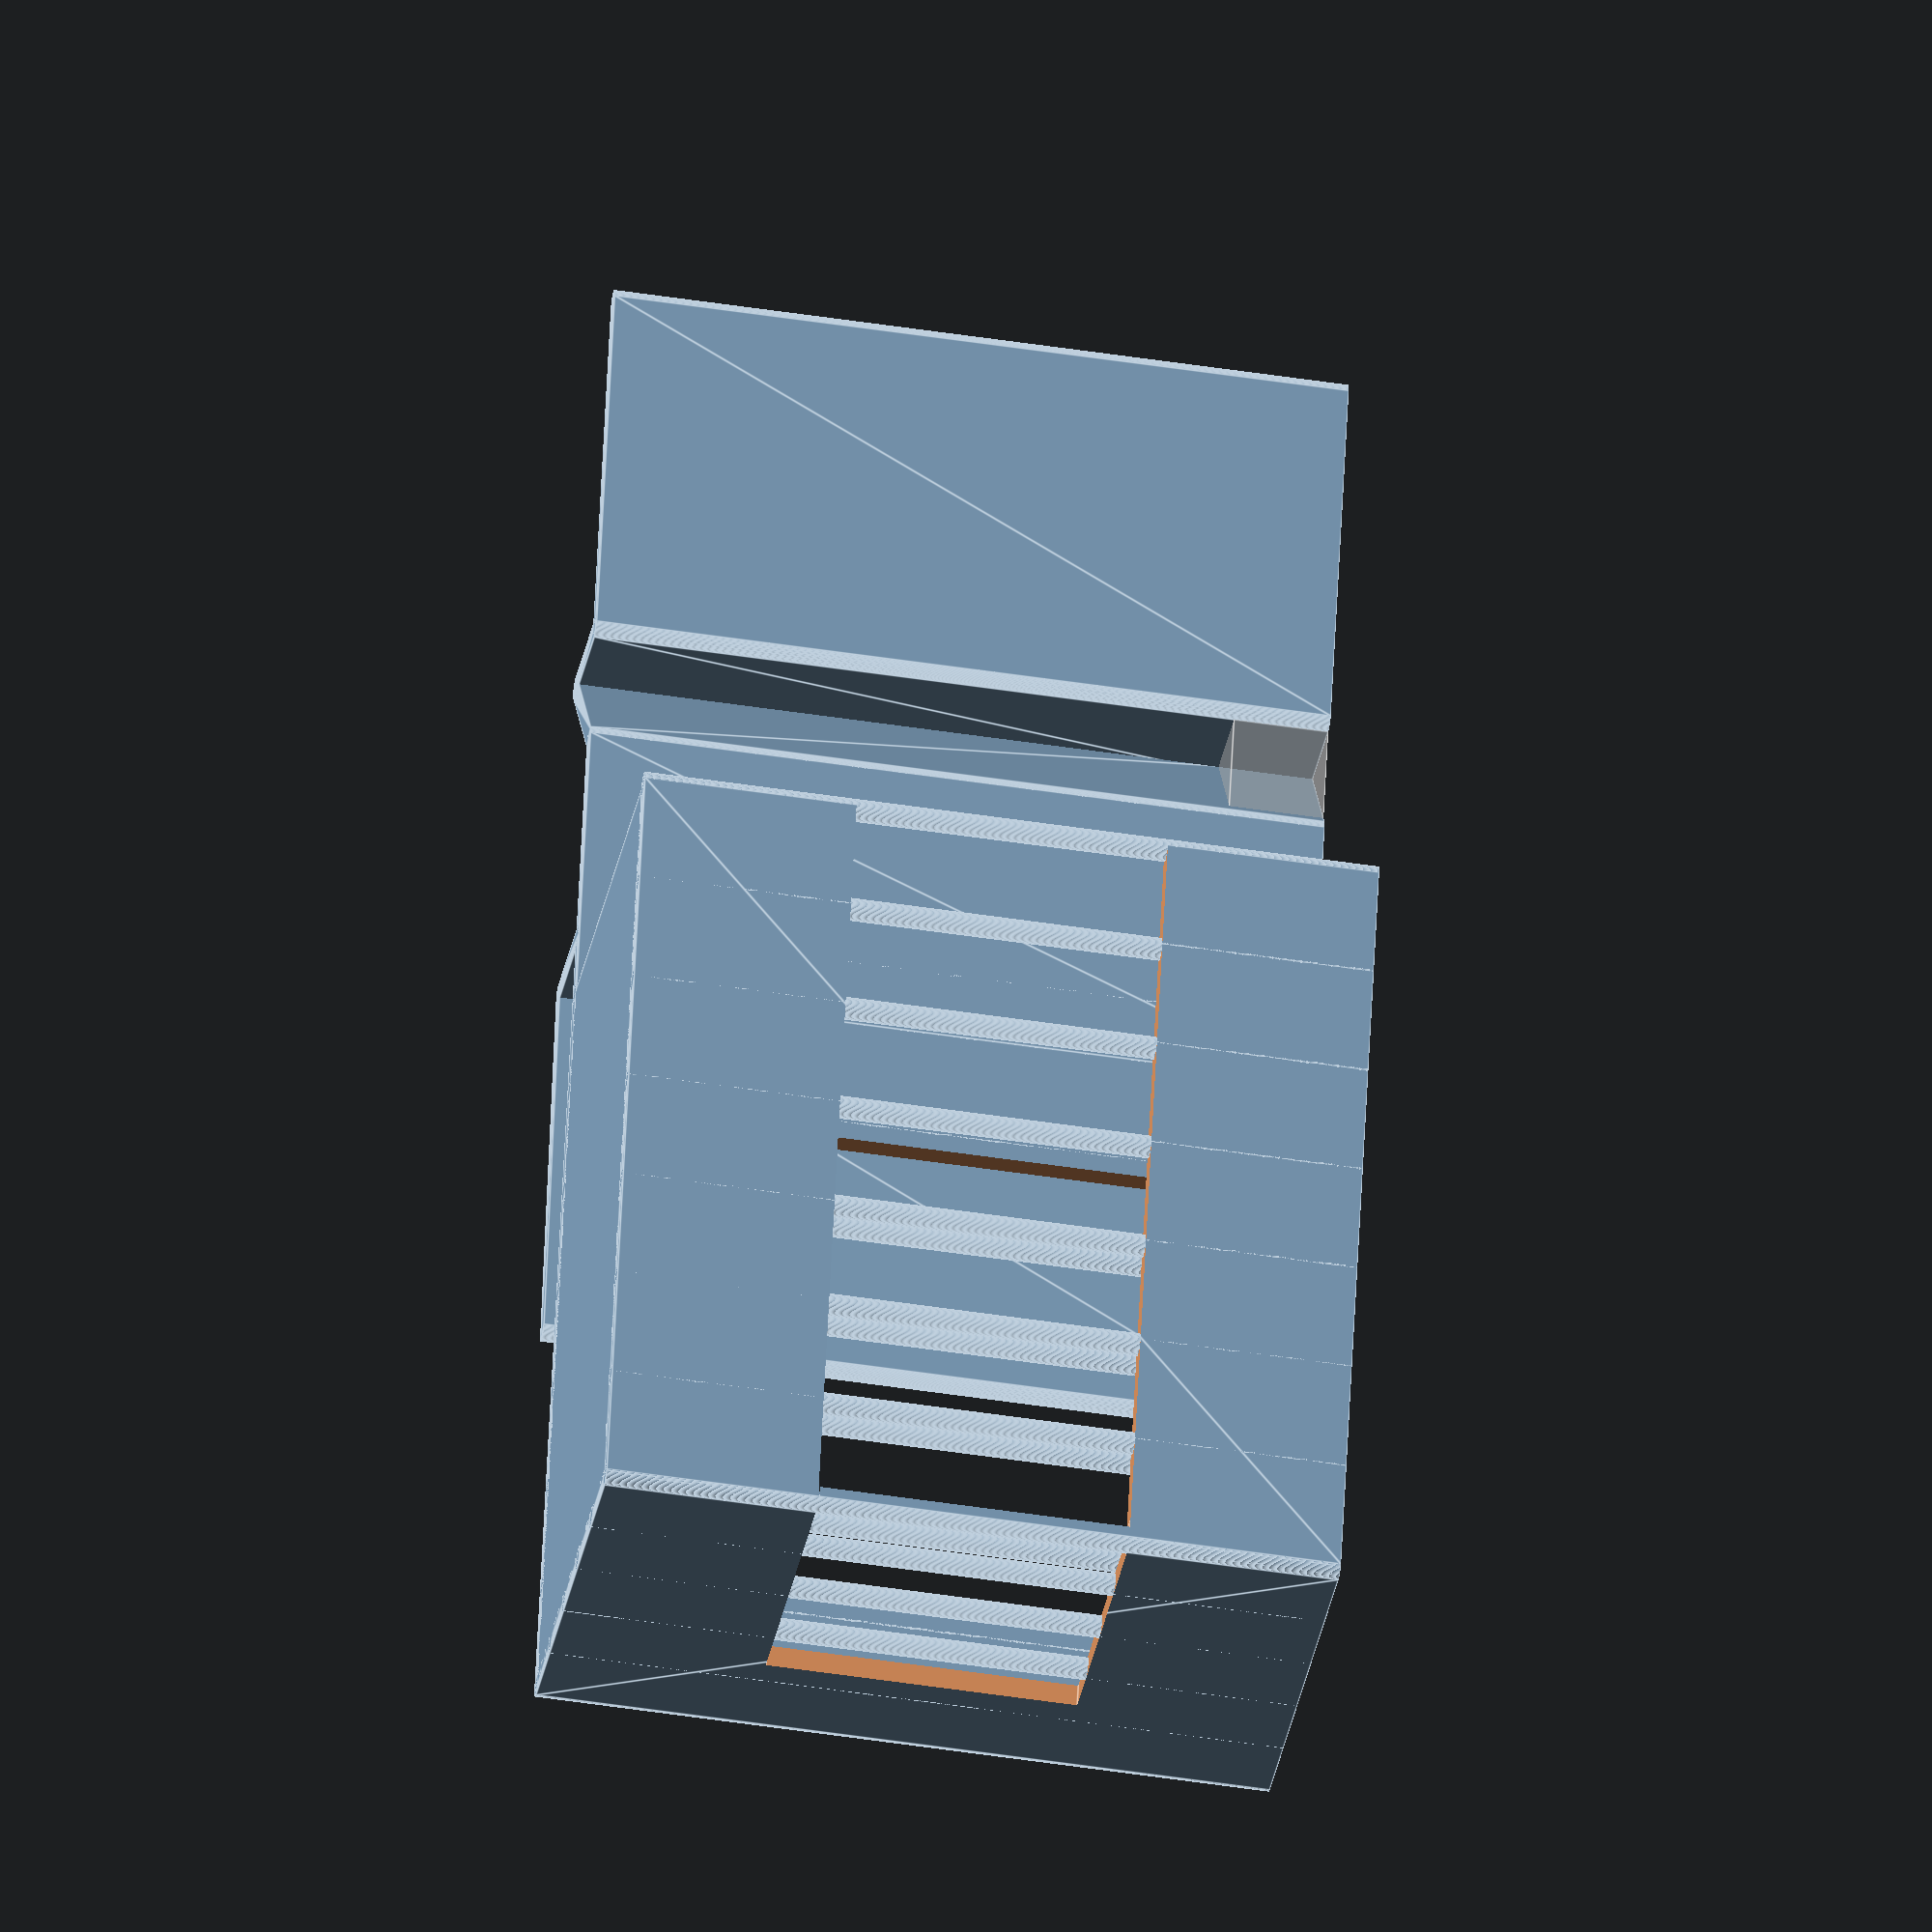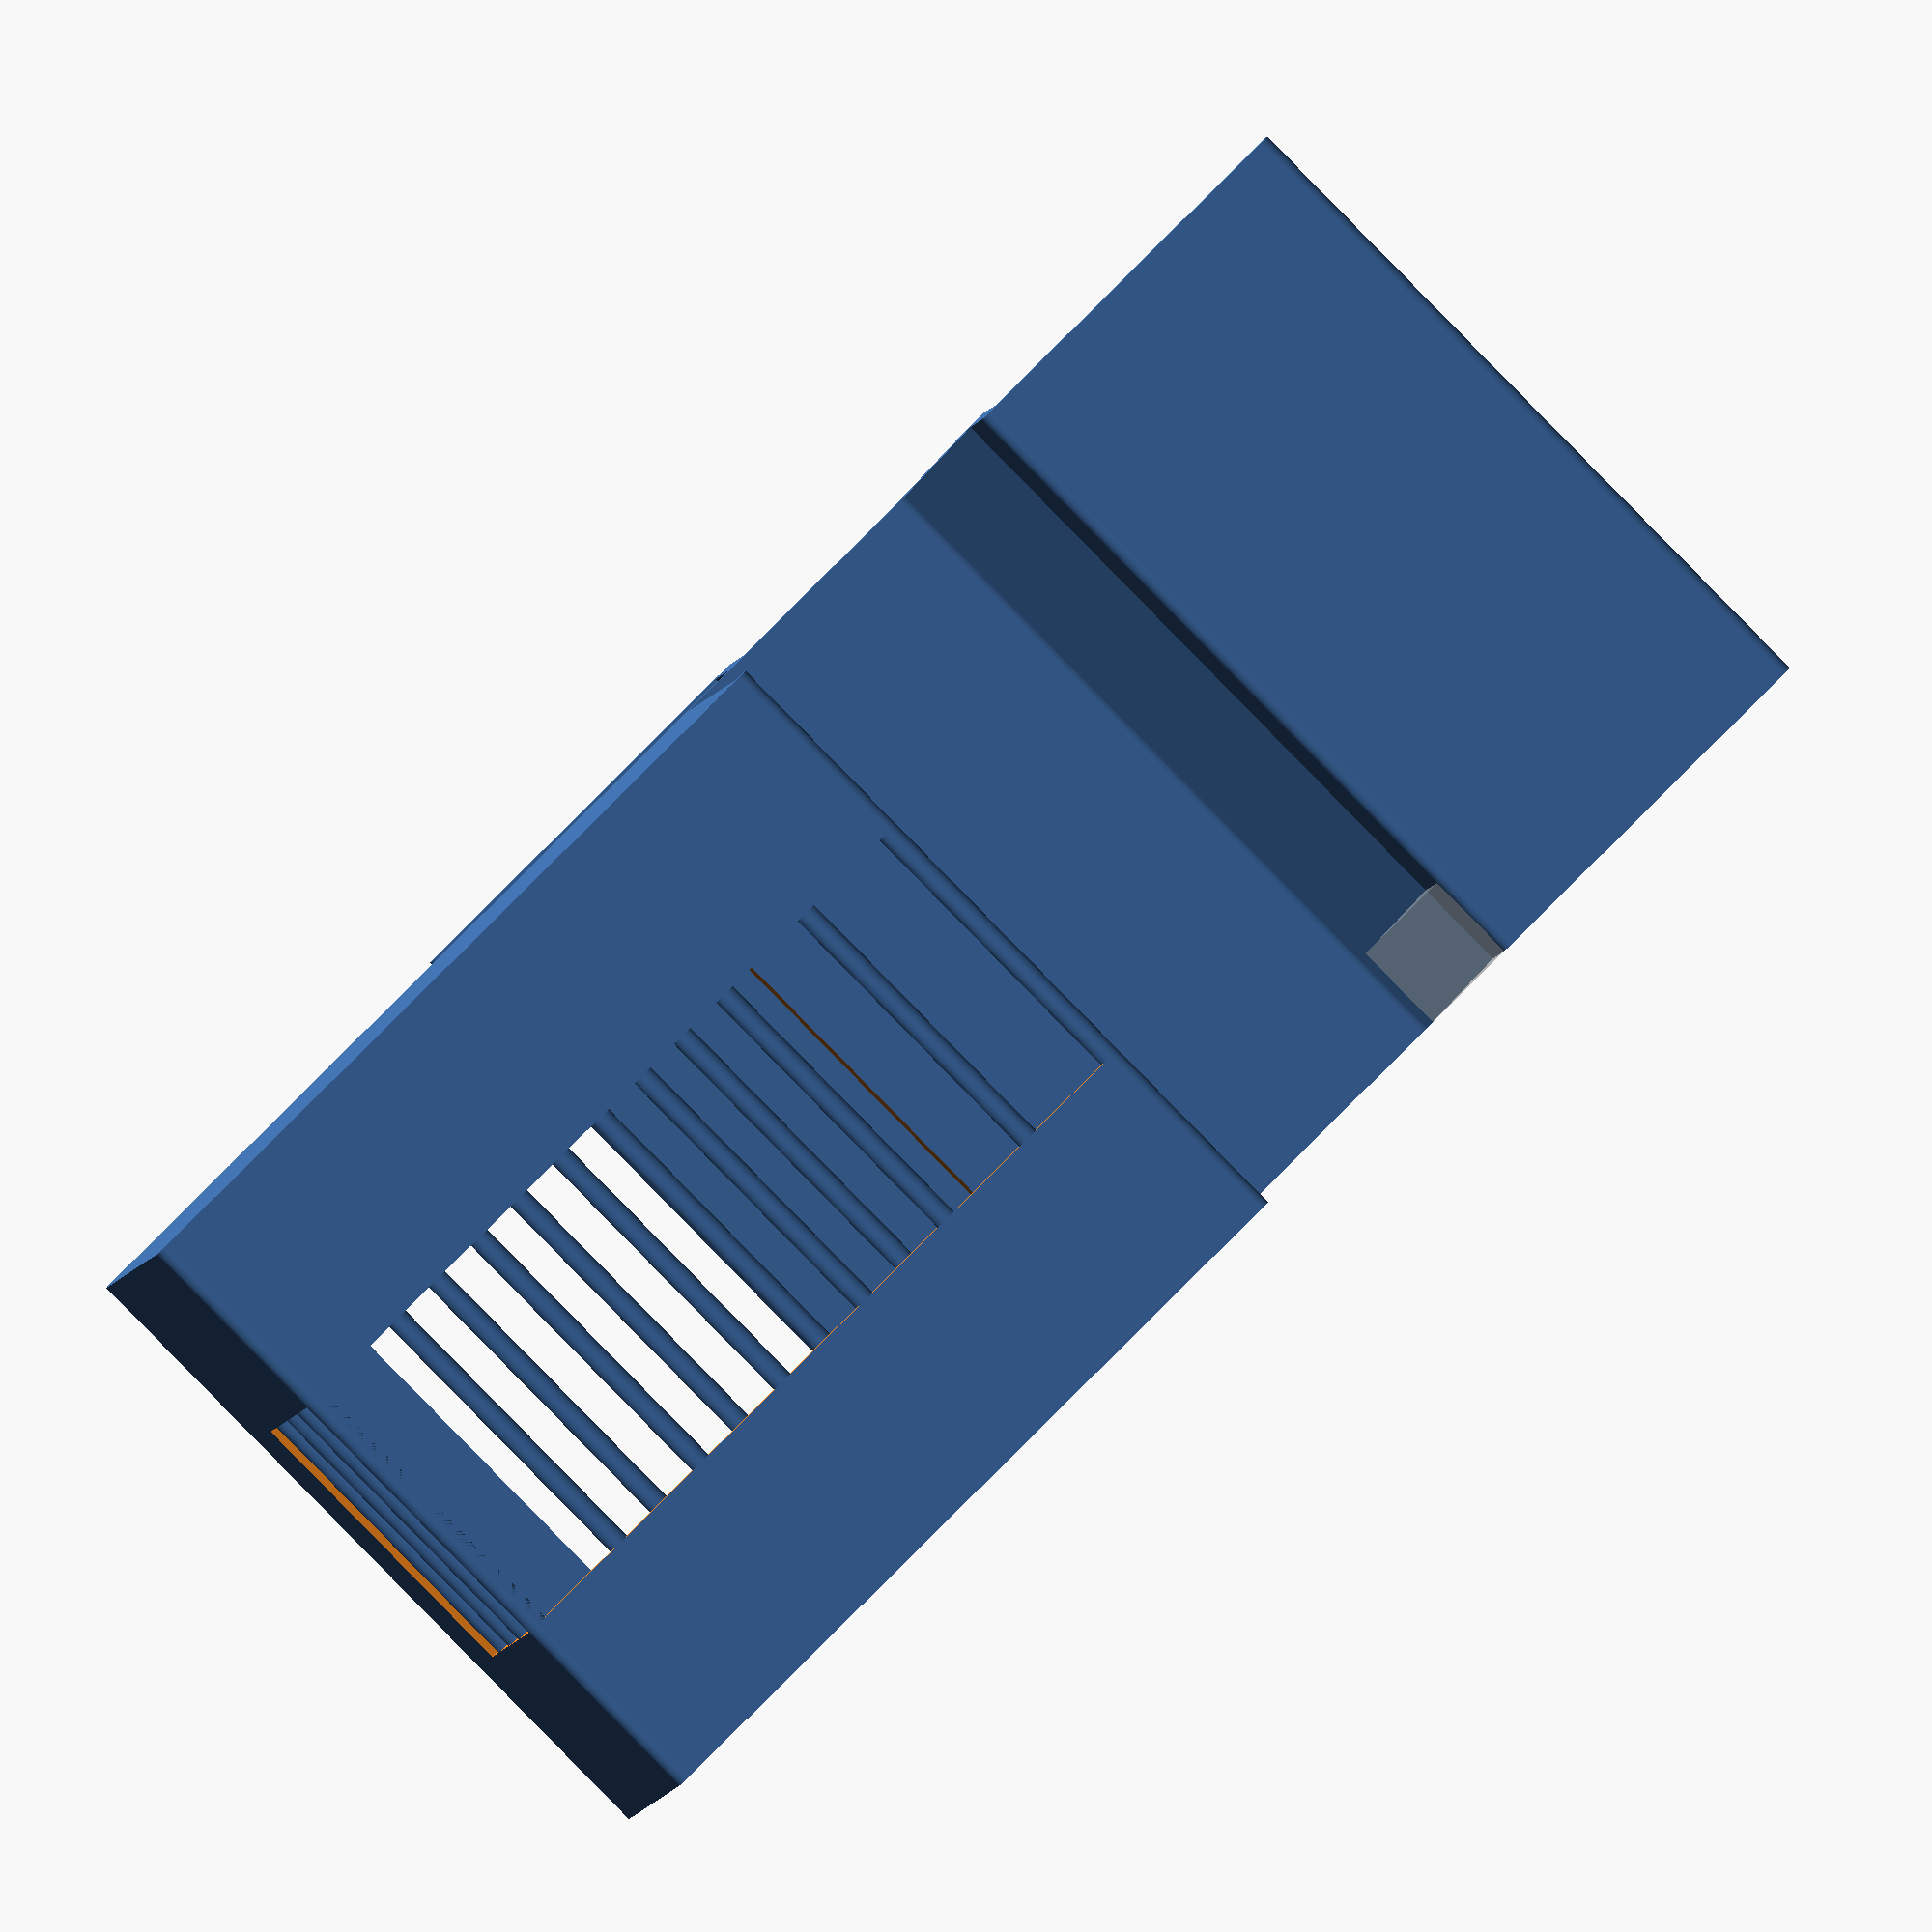
<openscad>
// holder for the HEBI power source unit (AC/DC converter)
// consist of two parts (three pieces)
// '-> gripper (2x) - hangs on the table
// '-> socket (1x) - holds the PSU and gripper together

// PSU
ps_w = 72+1;
// '-> PSU width
ps_l = 170;
// '-> PSU length
ps_t = 40.5;
// '-> PSU thickness
ps_led_g = 33;
// '-> led gauge
//ps_cab_w = 12.5+1;
ps_cab_w = ps_led_g;
// '-> cable width
ps_cab_d = 30;

// wall thickness
wt = 2.4;

// tolerance
tol = 0.2;

// gripper
g_w = (ps_w - 2*wt - 4*tol - ps_led_g)/2;
// '-> gripper width


// cable wall holder
wall_t = 10;

// table thickness
tt = 40;
// '-> table thickness
to = 40;
// '-> distance between table and the hook

$fn = 60;

// replicates and pair-wise hullify the children at given points
module hullify(points)
{
    for(i=[0:len(pts)-2])
    {
        hull()
        {
            translate(pts[i])
                children();
            translate(pts[i+1])
                children();
        }
    }
}

//
module hull_line(d,h,pts)
{
    for(i=[0:len(pts)-2])
    {
        hull()
        {
            translate(pts[i])
                cylinder(d=d,h=h);
            translate(pts[i+1])
                cylinder(d=d,h=h);
        }
    }
}


_l = ps_l/2;
_t = ps_t + wt;
_w = ps_w + 2*wt;
_ht = wall_t + wt;
_ho = _l-tt-to;

module shape()
{
    points = [  [   0,  0, 0],
                [ -_l,  0, 0],
                [ -_l, _t, 0],
                [   0, _t, 0],            
                [  _ho+to-_ht-wt/2, _t, 0],
                [  _ho+to, _t+_ht, 0],
                [  _ho+to, _t, 0],
                [  _l, _t, 0] ];
    hull_line(d=wt,h=ps_w+2*wt,pts=points);
    
    // aux geometry
    %translate([_l,_t,0])
    {
        translate([-tt-to+wt/2, 0, 0])
            cube([tt,10,10]);
    }
}

module hook()
{
    
    points = [  [  _ho+wt, _t, 0],
                [  _ho+wt, _t+_ht, 0],
                [  _ho+wt-_l/2, _t+_ht-2, 0]
             ];
    hull_line(d=wt,h=ps_w+2*wt,pts=points);
}

module holder()
{
    difference()
    {
        union()
        {
            shape();
            hook();
            // walls
            translate([-ps_l/2,0,0])
                cube([ps_l/2,ps_t+wt,wt]);
            translate([-ps_l/2,0,ps_w+wt])
                cube([ps_l/2,ps_t+wt,wt]);
        }
        // cut for the LEDs
        translate([-ps_l/2+wt/2,-wt,wt+(ps_w/2)-ps_led_g/2])
            cube([ps_l/2,2*wt,ps_led_g]);
        // cable cut
        translate([-ps_l/2-wt,-wt/2,wt+(ps_w/2)-ps_cab_w/2])
            cube([2*wt, ps_cab_d+wt, ps_cab_w]);
        // stress reliever
        translate([-5*_l/6,_t, _w/6])
            translate([0,-wt,0])
                cube([ps_l/3, 2*wt, 2*_w/3]);

    }

    // adding manual support to the stress reliever
    _n = 7;
    translate([0,_t,0])
    for(i=[0:_n])
    {
        _step = ps_l/(2*_n);
        _off = -i*_step;
        translate([_off,0,0])
        cylinder(d=wt,h=ps_w+2*wt);
    }

    
    // adding manual support to the LED hole
    //_n = 7;
    for(i=[0:_n])
    {
        _step = ps_l/(2*_n);
        _off = -i*_step;
        translate([_off,0,0])
        cylinder(d=wt,h=ps_w+2*wt);
    }

    // adding manual support to the cable hole
    __n = 5;
    for(i=[0:__n])
    {
        _step = (ps_t+wt)/(__n);
        _off = i*_step;
        translate([-ps_l/2,_off,0])
        cylinder(d=wt,h=ps_w+2*wt);
    }
}

holder();

</openscad>
<views>
elev=47.2 azim=285.7 roll=80.0 proj=o view=edges
elev=267.7 azim=170.1 roll=135.5 proj=o view=wireframe
</views>
